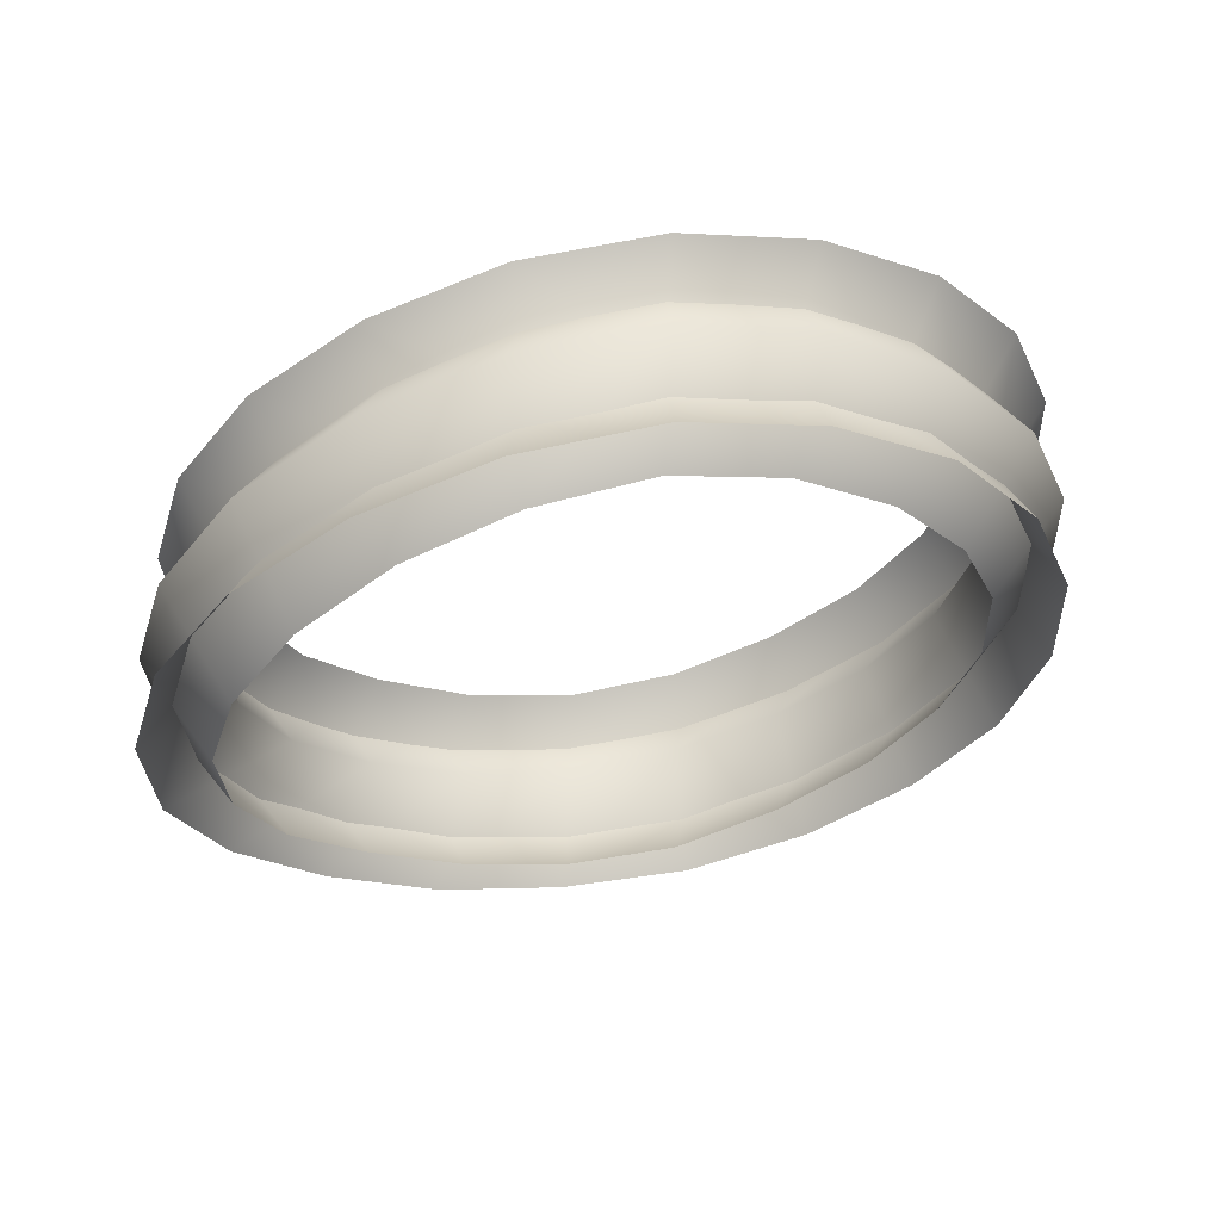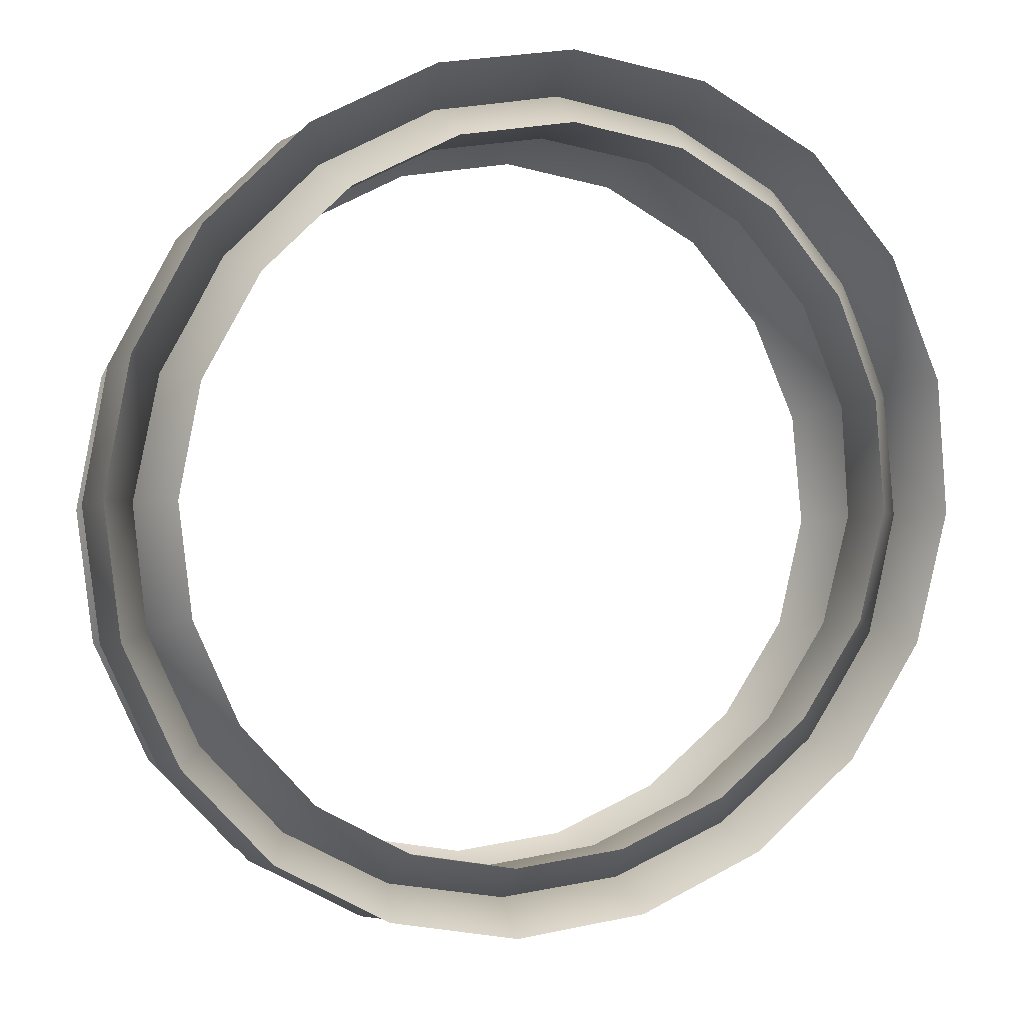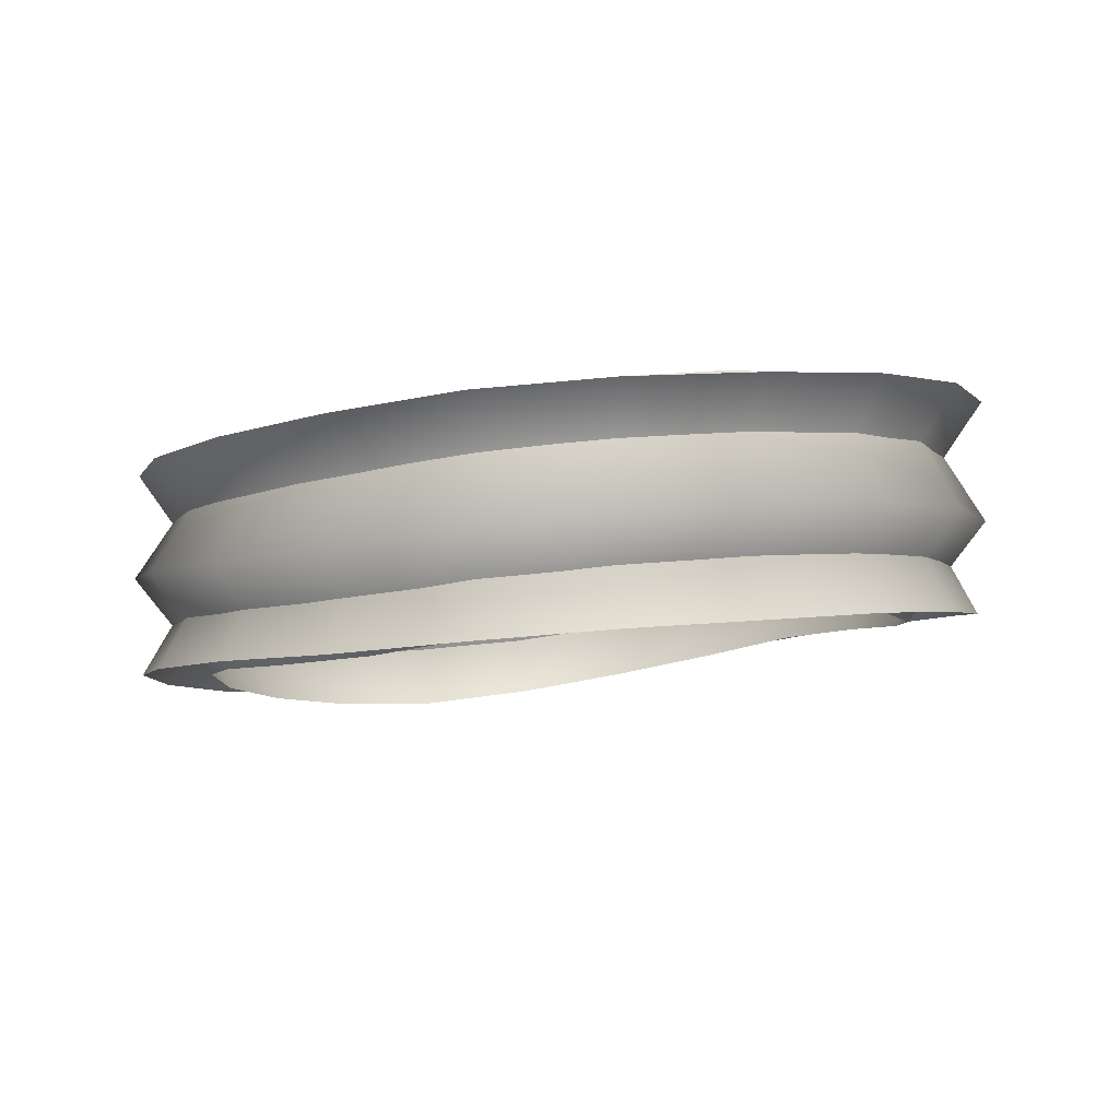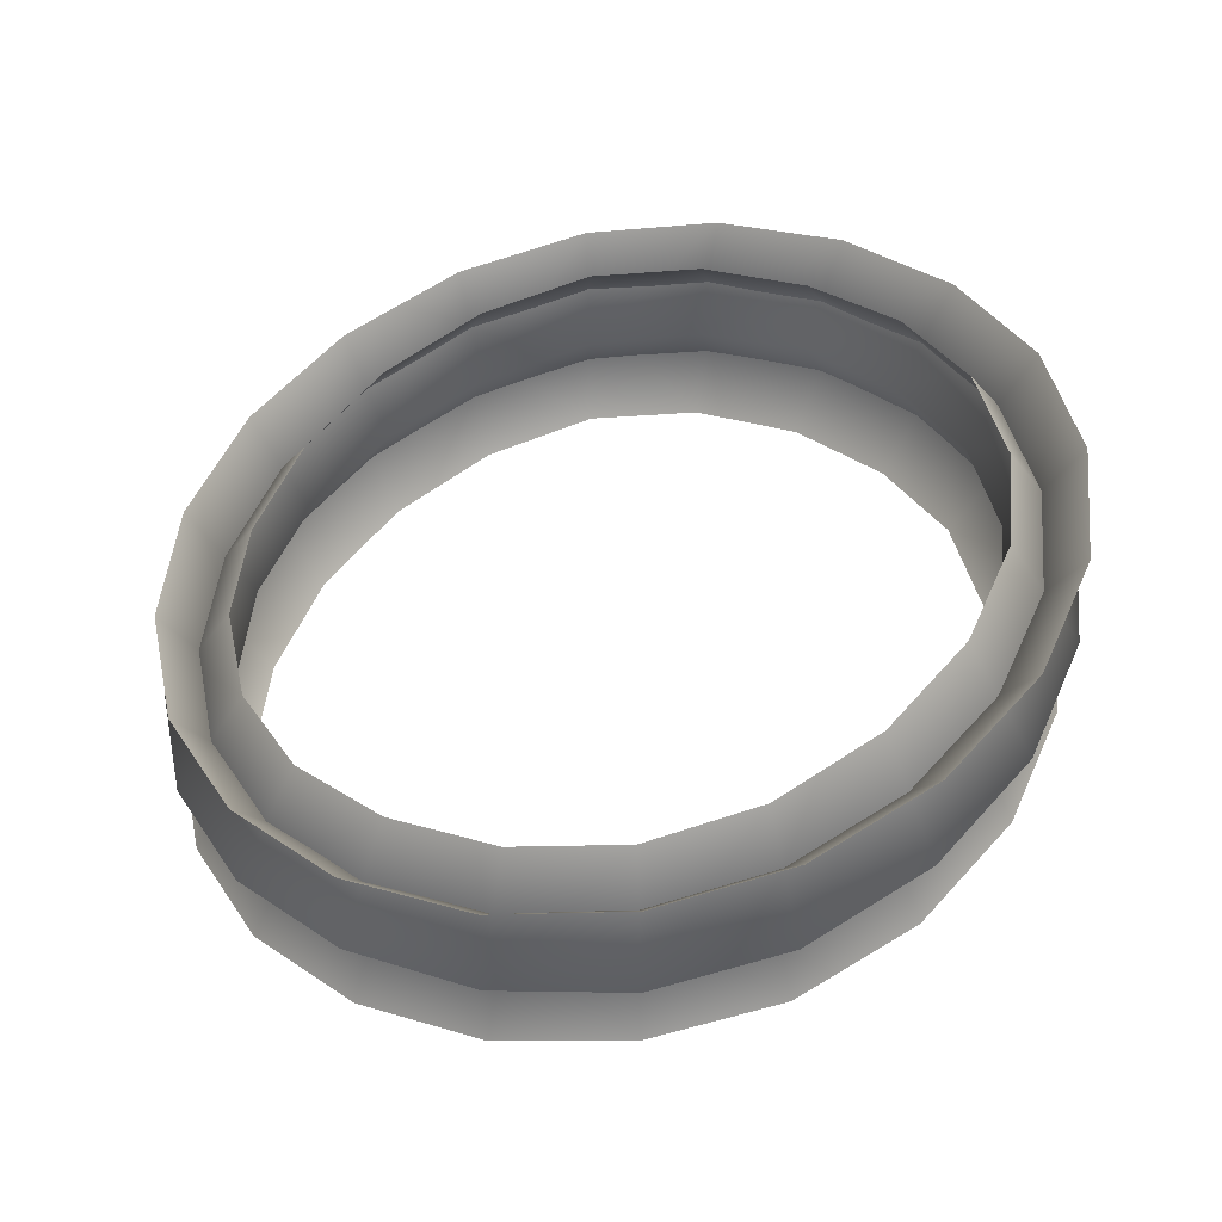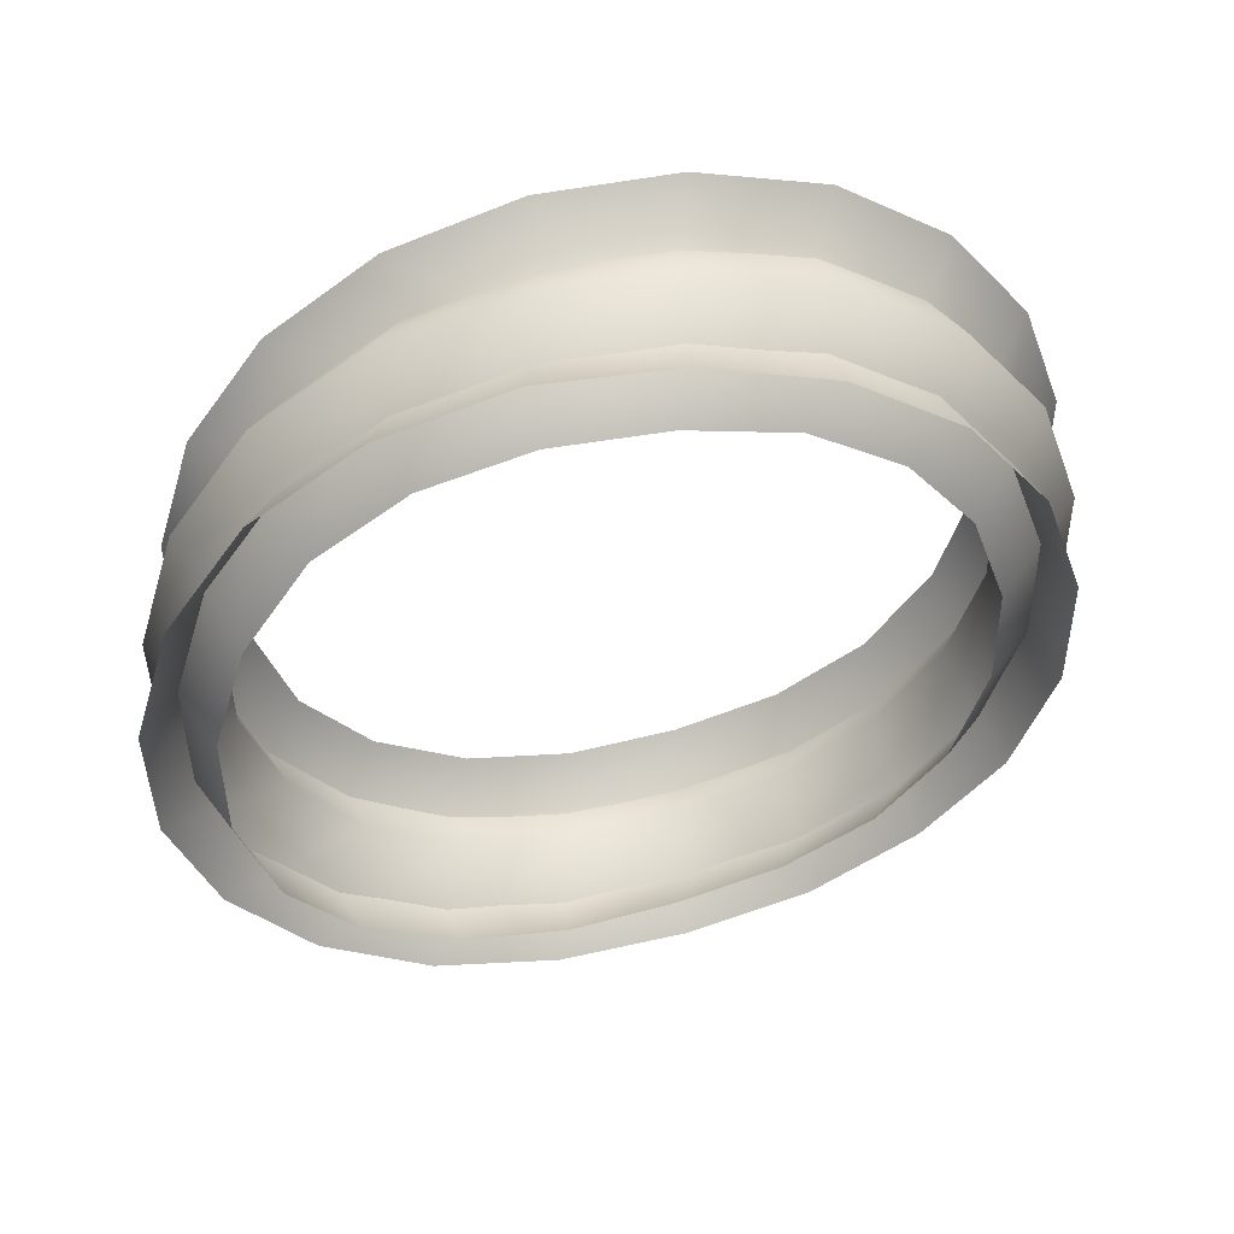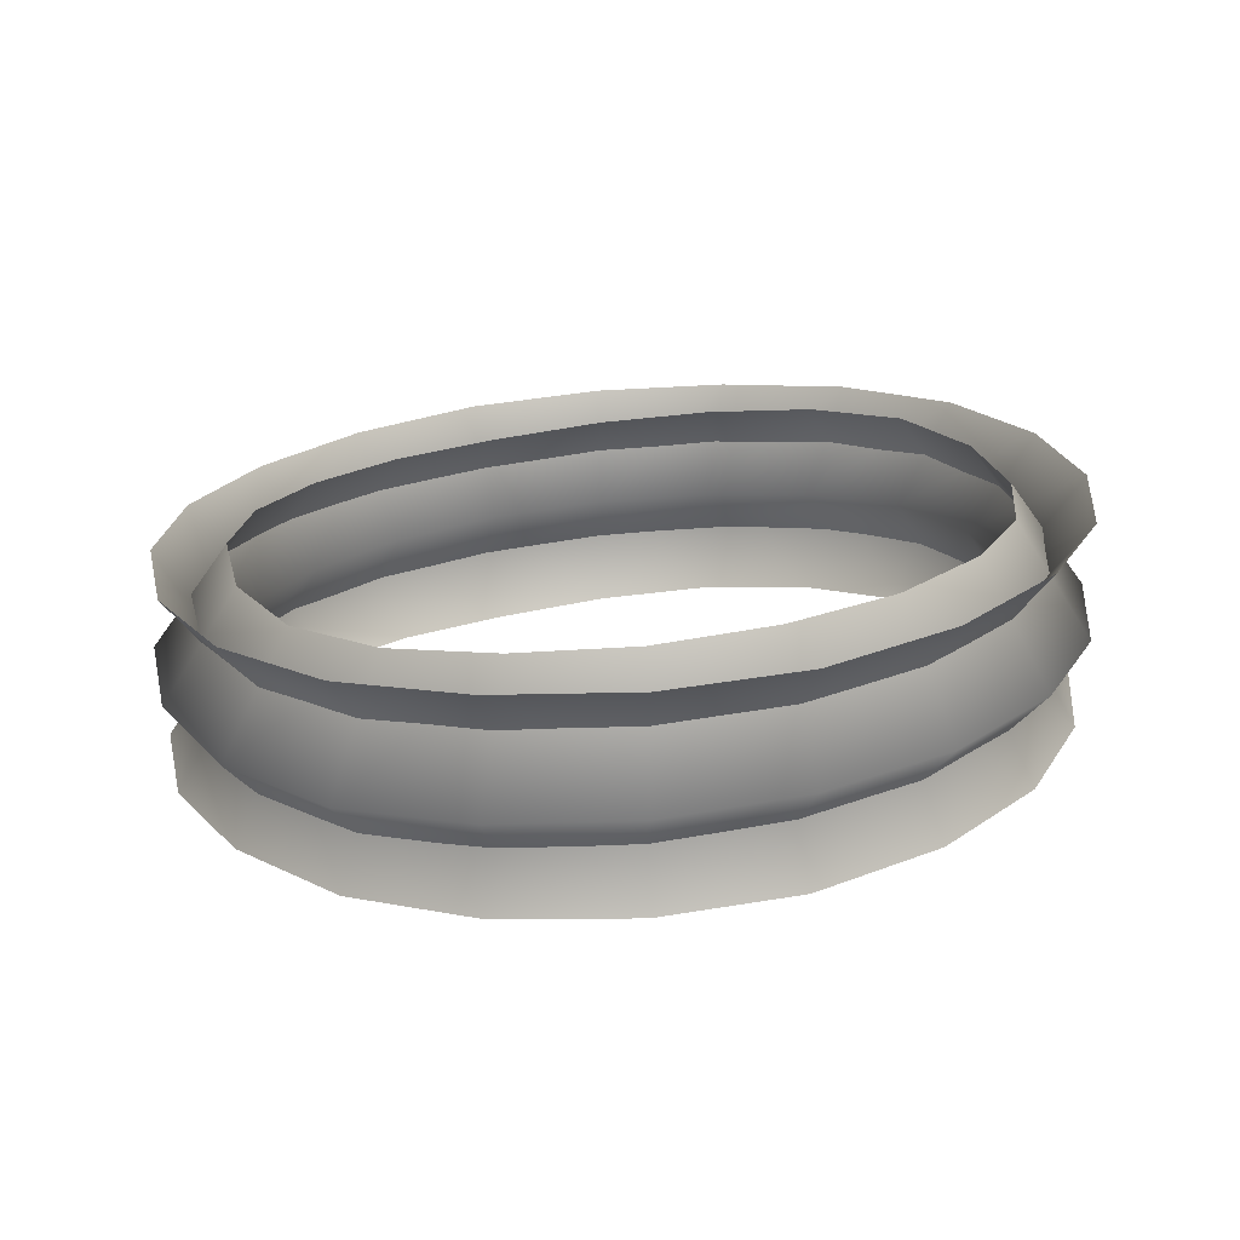
<metadata>
{"format":"obj","ext":"obj","renderer":"f3d","projection":"perspective","resolution":1024,"background":"white","views":[{"elev":-34.8,"azim":65.1,"up":"+Z"},{"elev":-2.9,"azim":-16.9,"up":"+Y"},{"elev":5.7,"azim":154.8,"up":"+Z"},{"elev":50.8,"azim":104.6,"up":"+Z"},{"elev":-34.2,"azim":118.0,"up":"+Z"},{"elev":31.7,"azim":158.8,"up":"+Z"}]}
</metadata>
<code>
g tornado_8
v -0 0.8364 0.2181
v -2.665e-08 0.9859 0.4546
v 0.3047 0.9377 0.4478
v 0.2585 0.7954 0.2113
v -2.665e-08 0.9859 -0.04544
v 0.5795 0.7976 0.4209
v 0.3047 0.9377 -0.05227
v 0.4916 0.6766 0.1844
v 0.7976 0.5795 0.3702
v 0.5795 0.7976 -0.07913
v 0.6766 0.4916 0.1383
v 0.9377 0.3047 0.3133
v 0.7976 0.5795 -0.1202
v 0.7954 0.2585 0.08895
v 0.9859 8.625e-08 0.2546
v 0.9377 0.3047 -0.161
v 0.8364 5.256e-08 0.03268
v 0.9377 -0.3047 0.1947
v 0.9859 6.868e-08 -0.2147
v 0.7954 -0.2585 -0.02641
v 0.7976 -0.5795 0.1312
v 0.9377 -0.3047 -0.2728
v 0.6766 -0.4916 -0.093
v 0.5795 -0.7976 0.07534
v 0.7976 -0.5795 -0.3428
v 0.4916 -0.6766 -0.1516
v 0.3047 -0.9377 0.0425
v 0.5795 -0.7976 -0.4046
v 0.2585 -0.7954 -0.1867
v -2.665e-08 -0.9859 0.03268
v 0.3047 -0.9377 -0.4421
v -0 -0.8364 -0.1976
v -0.3047 -0.9377 0.0425
v -2.665e-08 -0.9859 -0.4542
v -0.2585 -0.7954 -0.1867
v -0.5795 -0.7976 0.07534
v -0.3047 -0.9377 -0.4421
v -0.4916 -0.6766 -0.1516
v -0.7976 -0.5795 0.1312
v -0.5795 -0.7976 -0.4046
v -0.6766 -0.4916 -0.093
v -0.9377 -0.3047 0.1947
v -0.7976 -0.5795 -0.3428
v -0.7954 -0.2585 -0.02641
v -0.9859 1.599e-08 0.2546
v -0.9377 -0.3047 -0.2728
v -0.8364 0 0.03268
v -0.9377 0.3047 0.3133
v -0.9859 1.599e-08 -0.2147
v -0.7954 0.2585 0.08895
v -0.7976 0.5795 0.3702
v -0.9377 0.3047 -0.161
v -0.6766 0.4916 0.1383
v -0.5795 0.7976 0.4209
v -0.7976 0.5795 -0.1202
v -0.4916 0.6766 0.1844
v -0.3047 0.9377 0.4478
v -0.5795 0.7976 -0.07913
v -0.2585 0.7954 0.2113
v -2.665e-08 0.9859 0.4546
v -0.3047 0.9377 -0.05227
v -0 0.8364 0.2181
v -2.665e-08 0.9859 -0.04544
v -0 1 0.1939
v 3.107e-08 0.8263 -0.04497
v 0.2553 0.7858 -0.05775
v 0.309 0.9511 0.1811
v 3.107e-08 0.8263 0.455
v 0.4857 0.6685 -0.09007
v 0.2553 0.7858 0.4423
v 0.5878 0.809 0.1488
v 0.6685 0.4857 -0.1431
v 0.4857 0.6685 0.4099
v 0.809 0.5878 0.09536
v 0.7858 0.2553 -0.1849
v 0.6685 0.4857 0.356
v 0.9511 0.309 0.04602
v 0.8263 -2.071e-08 -0.225
v 0.7858 0.2553 0.2984
v 1 0 0.003481
v 0.7858 -0.2553 -0.2739
v 0.8263 -2.071e-08 0.2533
v 0.9511 -0.309 -0.04501
v 0.6685 -0.4857 -0.3454
v 0.7858 -0.2553 0.2052
v 0.809 -0.5878 -0.1135
v 0.4857 -0.6685 -0.4097
v 0.6685 -0.4857 0.14
v 0.5878 -0.809 -0.1761
v 0.2553 -0.7858 -0.4581
v 0.4857 -0.6685 0.07927
v 0.309 -0.9511 -0.2213
v 3.107e-08 -0.8263 -0.4787
v 0.2553 -0.7858 0.03754
v -0 -1 -0.2405
v -0.2553 -0.7858 -0.4581
v 3.107e-08 -0.8263 0.01996
v -0.309 -0.9511 -0.2213
v -0.4857 -0.6685 -0.4097
v -0.2553 -0.7858 0.03754
v -0.5878 -0.809 -0.1761
v -0.6685 -0.4857 -0.3454
v -0.4857 -0.6685 0.07927
v -0.809 -0.5878 -0.1135
v -0.7858 -0.2553 -0.2739
v -0.6685 -0.4857 0.14
v -0.9511 -0.309 -0.04501
v -0.8263 -4.534e-08 -0.225
v -0.7858 -0.2553 0.2052
v -1 -2.98e-08 0.003481
v -0.7858 0.2553 -0.1849
v -0.8263 -4.534e-08 0.2533
v -0.9511 0.309 0.04602
v -0.6685 0.4857 -0.1431
v -0.7858 0.2553 0.2984
v -0.809 0.5878 0.09536
v -0.4857 0.6685 -0.09007
v -0.6685 0.4857 0.356
v -0.5878 0.809 0.1488
v -0.2553 0.7858 -0.05775
v -0.4857 0.6685 0.4099
v -0.309 0.9511 0.1811
v 3.107e-08 0.8263 -0.04497
v -0.2553 0.7858 0.4423
v -0 1 0.1939
v 3.107e-08 0.8263 0.455
g tornado_8_0
f 3 2 1
f 4 3 1
f 4 1 5
f 6 3 4
f 7 4 5
f 8 6 4
f 8 4 7
f 9 6 8
f 10 8 7
f 11 9 8
f 11 8 10
f 12 9 11
f 13 11 10
f 14 12 11
f 14 11 13
f 15 12 14
f 16 14 13
f 17 15 14
f 17 14 16
f 18 15 17
f 19 17 16
f 20 18 17
f 20 17 19
f 21 18 20
f 22 20 19
f 23 21 20
f 23 20 22
f 24 21 23
f 25 23 22
f 26 24 23
f 26 23 25
f 27 24 26
f 28 26 25
f 29 27 26
f 29 26 28
f 30 27 29
f 31 29 28
f 32 30 29
f 32 29 31
f 33 30 32
f 34 32 31
f 35 33 32
f 35 32 34
f 36 33 35
f 37 35 34
f 38 36 35
f 38 35 37
f 39 36 38
f 40 38 37
f 41 39 38
f 41 38 40
f 42 39 41
f 43 41 40
f 44 42 41
f 44 41 43
f 45 42 44
f 46 44 43
f 47 45 44
f 47 44 46
f 48 45 47
f 49 47 46
f 50 48 47
f 50 47 49
f 51 48 50
f 52 50 49
f 53 51 50
f 53 50 52
f 54 51 53
f 55 53 52
f 56 54 53
f 56 53 55
f 57 54 56
f 58 56 55
f 59 57 56
f 59 56 58
f 60 57 59
f 61 59 58
f 62 60 59
f 62 59 61
f 63 62 61
f 66 65 64
f 67 66 64
f 67 64 68
f 69 66 67
f 70 67 68
f 71 69 67
f 71 67 70
f 72 69 71
f 73 71 70
f 74 72 71
f 74 71 73
f 75 72 74
f 76 74 73
f 77 75 74
f 77 74 76
f 78 75 77
f 79 77 76
f 80 78 77
f 80 77 79
f 81 78 80
f 82 80 79
f 83 81 80
f 83 80 82
f 84 81 83
f 85 83 82
f 86 84 83
f 86 83 85
f 87 84 86
f 88 86 85
f 89 87 86
f 89 86 88
f 90 87 89
f 91 89 88
f 92 90 89
f 92 89 91
f 93 90 92
f 94 92 91
f 95 93 92
f 95 92 94
f 96 93 95
f 97 95 94
f 98 96 95
f 98 95 97
f 99 96 98
f 100 98 97
f 101 99 98
f 101 98 100
f 102 99 101
f 103 101 100
f 104 102 101
f 104 101 103
f 105 102 104
f 106 104 103
f 107 105 104
f 107 104 106
f 108 105 107
f 109 107 106
f 110 108 107
f 110 107 109
f 111 108 110
f 112 110 109
f 113 111 110
f 113 110 112
f 114 111 113
f 115 113 112
f 116 114 113
f 116 113 115
f 117 114 116
f 118 116 115
f 119 117 116
f 119 116 118
f 120 117 119
f 121 119 118
f 122 120 119
f 122 119 121
f 123 120 122
f 124 122 121
f 125 123 122
f 125 122 124
f 126 125 124

</code>
